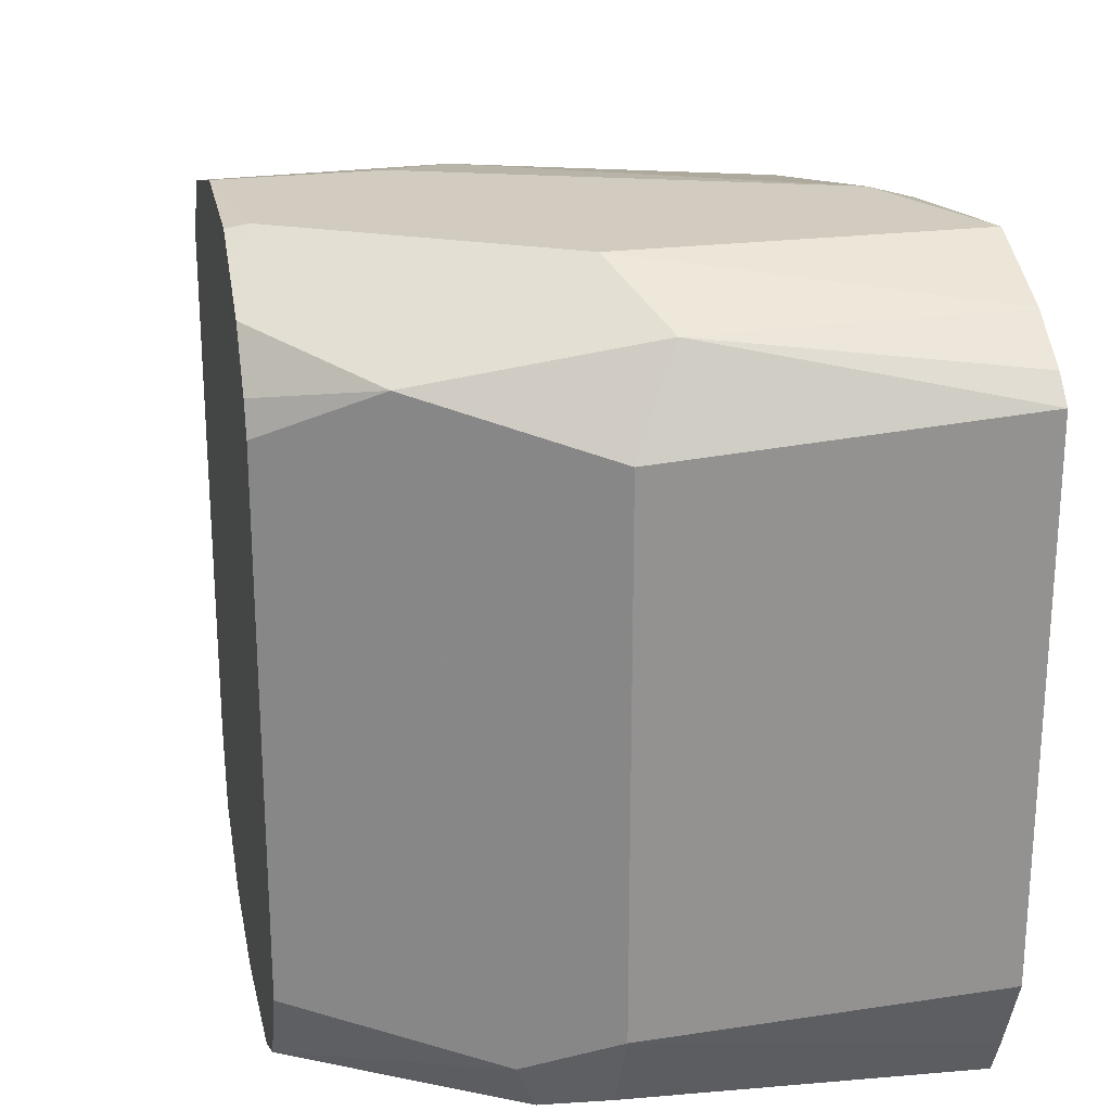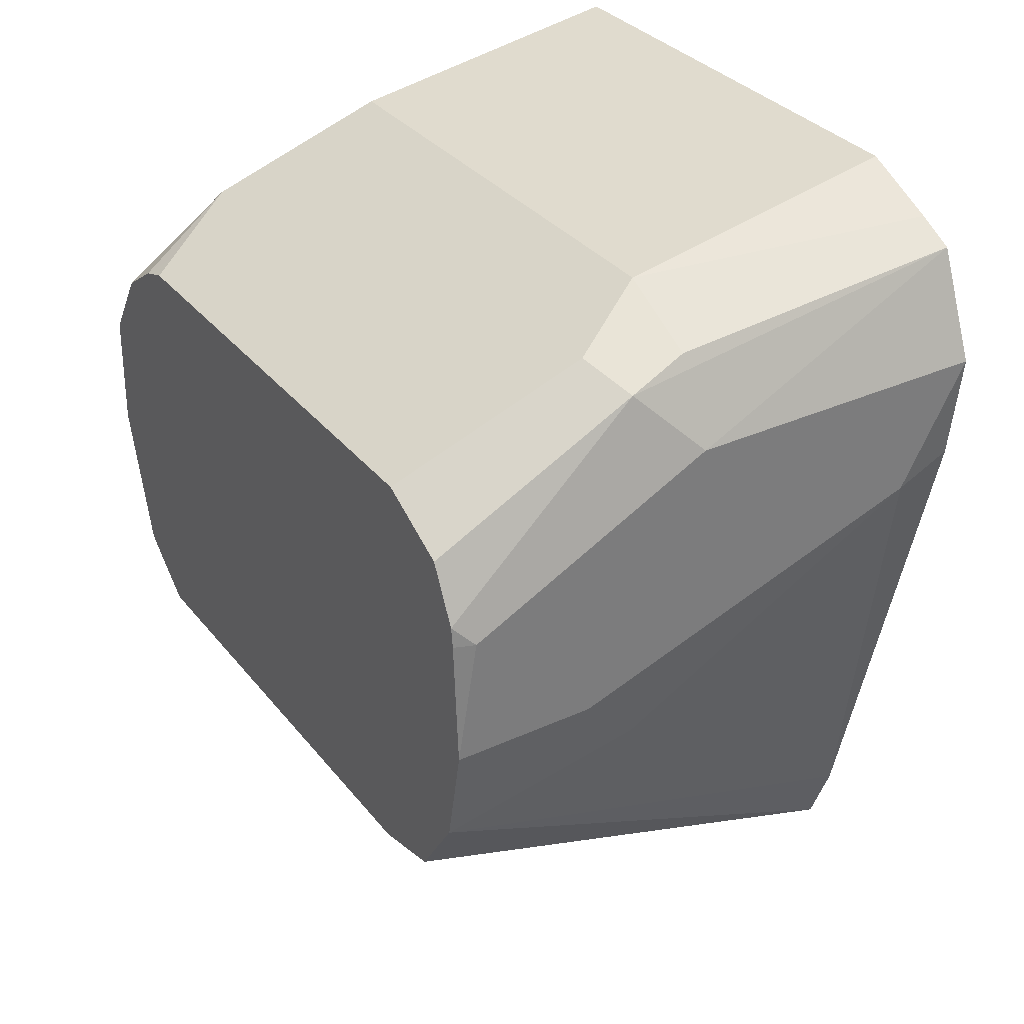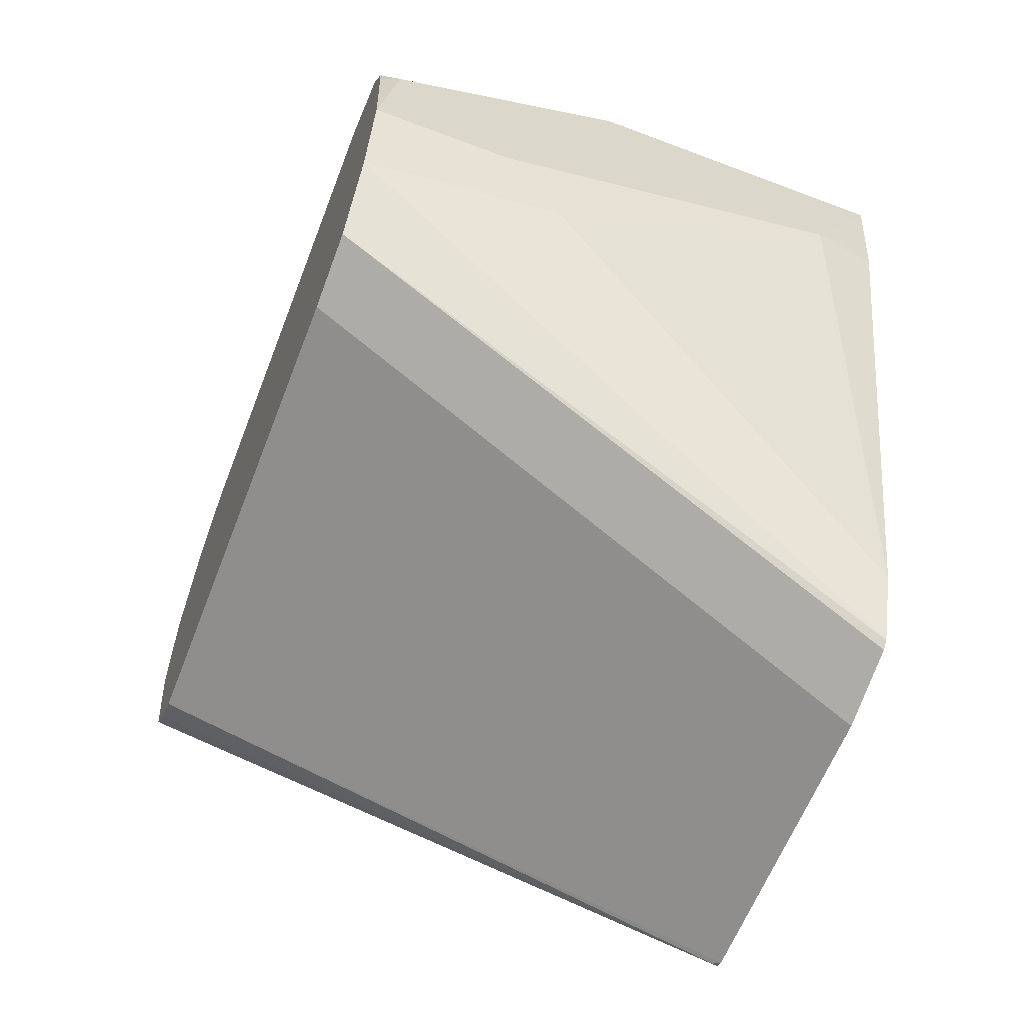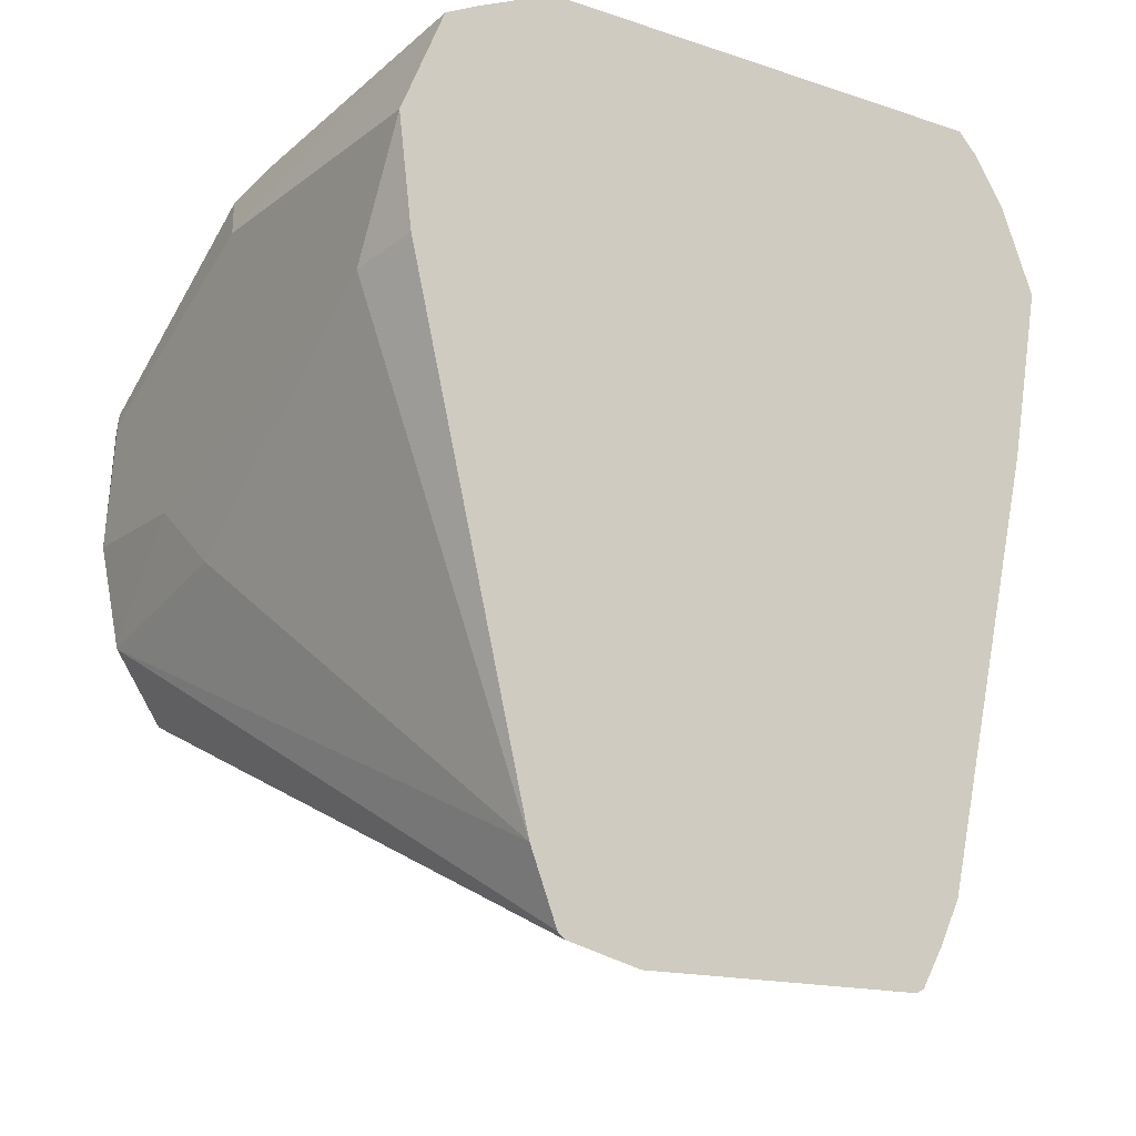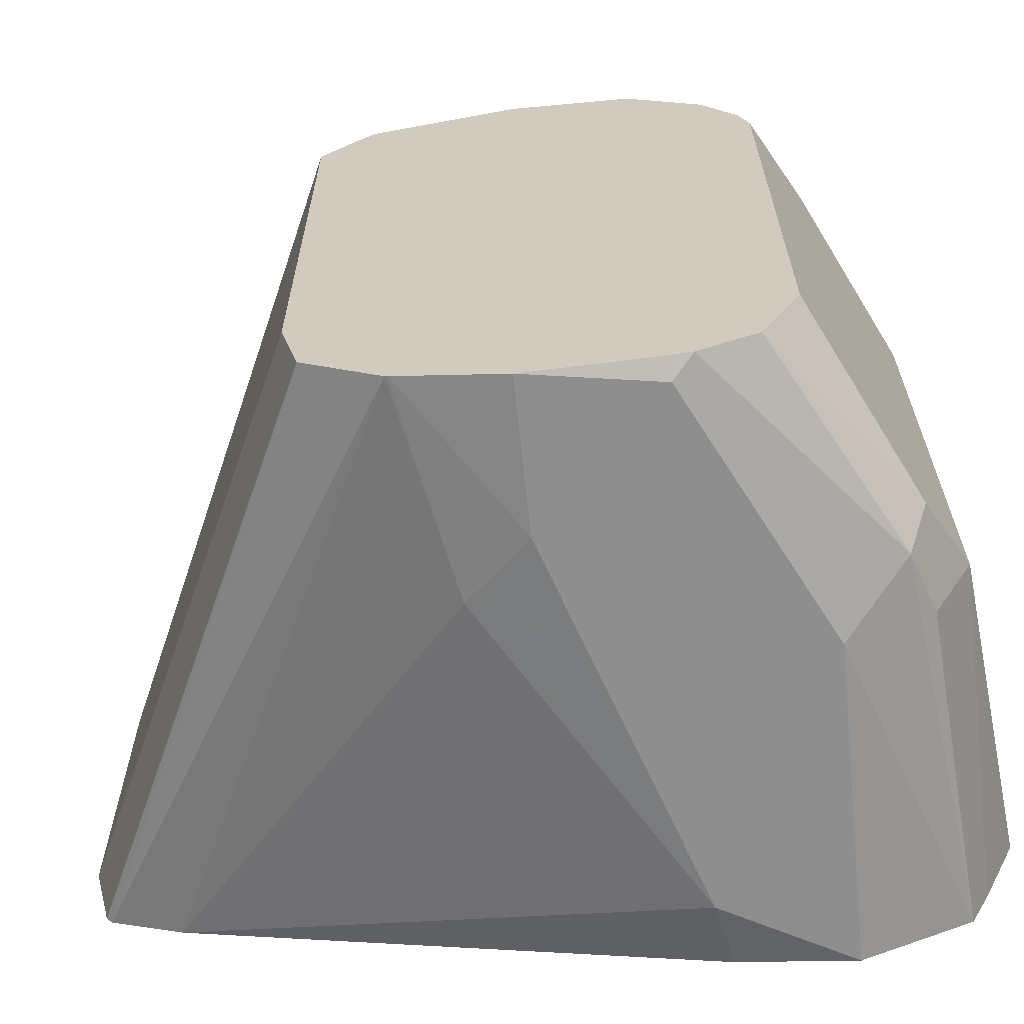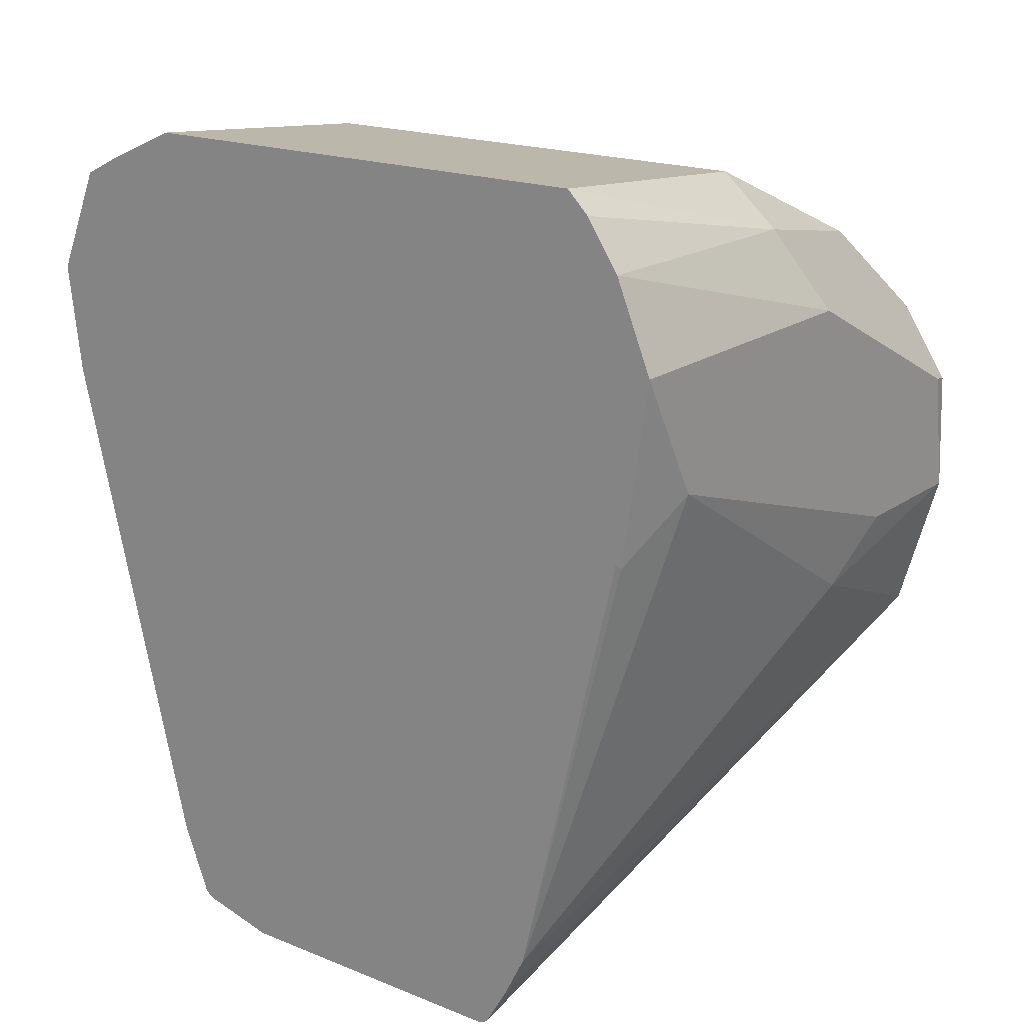
<metadata>
{"format":"obj","ext":"obj","renderer":"f3d","projection":"perspective","resolution":1024,"background":"white","views":[{"elev":24.0,"azim":-11.6,"up":"+Y"},{"elev":32.9,"azim":-32.2,"up":"+Z"},{"elev":-61.4,"azim":-21.1,"up":"+Z"},{"elev":-16.1,"azim":55.9,"up":"+Z"},{"elev":-65.0,"azim":-84.1,"up":"+Y"},{"elev":18.9,"azim":127.1,"up":"+Z"}]}
</metadata>
<code>
v -0.21 0.0525 0.0175
v -0.2333 0.04082 0.02333
v -0.2042 0.04666 0.02915
v -0.1654 0.04742 0.02993
v -0.1654 0.0525 0.0175
v -0.245 0.0525 -1.63e-06
v -0.2392 0.04666 0.01167
v -0.245 0.035 0.0175
v -0.2333 -0.02916 0.02333
v -0.21 0.035 0.03499
v -0.2478 0.04492 0.009926
v -0.2478 0.03783 0.01466
v -0.1654 0.03982 0.03982
v -0.1654 0.04286 0.03678
v -0.1654 0.04789 -0.007864
v -0.1663 0.04812 -0.008758
v -0.175 0.0525 -1.63e-06
v -0.2478 0.0525 -0.0175
v -0.2478 0.05192 -0.0005693
v -0.2478 0.04966 0.002825
v -0.2478 0.03358 0.01607
v -0.245 -0.035 0.0175
v -0.21 -0.035 0.03499
v -0.1654 -0.03018 0.03982
v -0.1654 0.03303 -0.07097
v -0.2187 0.05031 -0.02625
v -0.2275 0.0525 -0.0175
v -0.2478 0.04664 -0.03783
v -0.2478 -0.03641 0.01607
v -0.2217 -0.04082 0.02915
v -0.1654 -0.04626 0.03238
v -0.1654 -0.04102 0.03499
v -0.2187 -0.04812 0.02624
v -0.21 -0.04666 0.02915
v -0.1654 0.02982 -0.0774
v -0.1654 0.02654 -0.08296
v -0.1663 0.02625 -0.08312
v -0.2478 0.04345 -0.04067
v -0.2478 -0.04524 0.01167
v -0.2478 -0.04713 0.01071
v -0.21 -0.0525 0.0175
v -0.1654 -0.0525 0.0175
v -0.2478 -0.05108 0.002825
v -0.245 -0.0525 -1.63e-06
v -0.1654 0.02536 -0.08357
v -0.2478 0.03783 -0.04516
v -0.175 -0.0525 -1.63e-06
v -0.1654 -0.05057 0.001919
v -0.2478 -0.05143 -1.63e-06
v -0.2478 -0.0525 -0.0175
v -0.1654 -0.01749 -0.08357
v -0.2478 -0.03216 -0.04516
v -0.2275 -0.0525 -0.0175
v -0.2187 -0.05031 -0.02625
v -0.1654 -0.03325 -0.06999
v -0.2478 -0.04966 -0.03167
v -0.1654 -0.02835 -0.08085
v -0.2478 -0.04256 -0.04256
v -0.2478 -0.04956 -0.03207
v -0.1654 -0.02937 -0.07996
f 23 30 33
f 30 39 40
f 29 39 30
f 28 37 38
f 28 36 37
f 28 35 36
f 25 28 26
f 25 35 28
f 30 40 33
f 23 34 31
f 23 33 34
f 23 31 32
f 17 25 26
f 22 30 23
f 18 26 28
f 18 27 26
f 17 26 27
f 16 25 17
f 15 25 16
f 11 21 12
f 11 29 21
f 11 39 29
f 11 40 39
f 31 34 33
f 11 43 40
f 22 29 30
f 31 33 41
f 58 60 59
f 33 40 43
f 11 49 43
f 57 60 58
f 55 59 60
f 54 59 55
f 54 56 59
f 53 56 54
f 51 58 52
f 51 57 58
f 50 56 53
f 47 55 48
f 47 54 55
f 47 53 54
f 31 41 42
f 45 52 46
f 44 49 50
f 43 49 44
f 42 47 48
f 41 47 42
f 41 53 47
f 41 50 53
f 41 44 50
f 37 46 38
f 37 45 46
f 36 45 37
f 33 44 41
f 33 43 44
f 45 51 52
f 11 50 49
f 23 32 24
f 11 59 56
f 4 42 48
f 4 31 42
f 4 32 31
f 4 24 32
f 4 13 24
f 4 14 13
f 3 14 4
f 3 13 14
f 3 10 13
f 2 12 8
f 2 11 12
f 2 7 11
f 4 48 55
f 2 10 3
f 2 22 9
f 2 8 22
f 1 7 2
f 1 6 7
f 1 18 6
f 1 27 18
f 1 17 27
f 1 5 17
f 1 4 5
f 1 3 4
f 1 2 3
f 11 56 50
f 2 23 10
f 4 55 60
f 2 9 23
f 4 57 51
f 11 58 59
f 4 60 57
f 11 52 58
f 11 46 52
f 11 38 46
f 11 28 38
f 11 18 28
f 11 19 18
f 10 24 13
f 10 23 24
f 9 22 23
f 8 12 21
f 8 29 22
f 11 20 19
f 6 11 7
f 4 45 36
f 8 21 29
f 4 36 35
f 4 35 25
f 4 25 15
f 4 51 45
f 5 15 16
f 4 15 5
f 6 18 19
f 6 19 20
f 6 20 11
f 5 16 17

</code>
